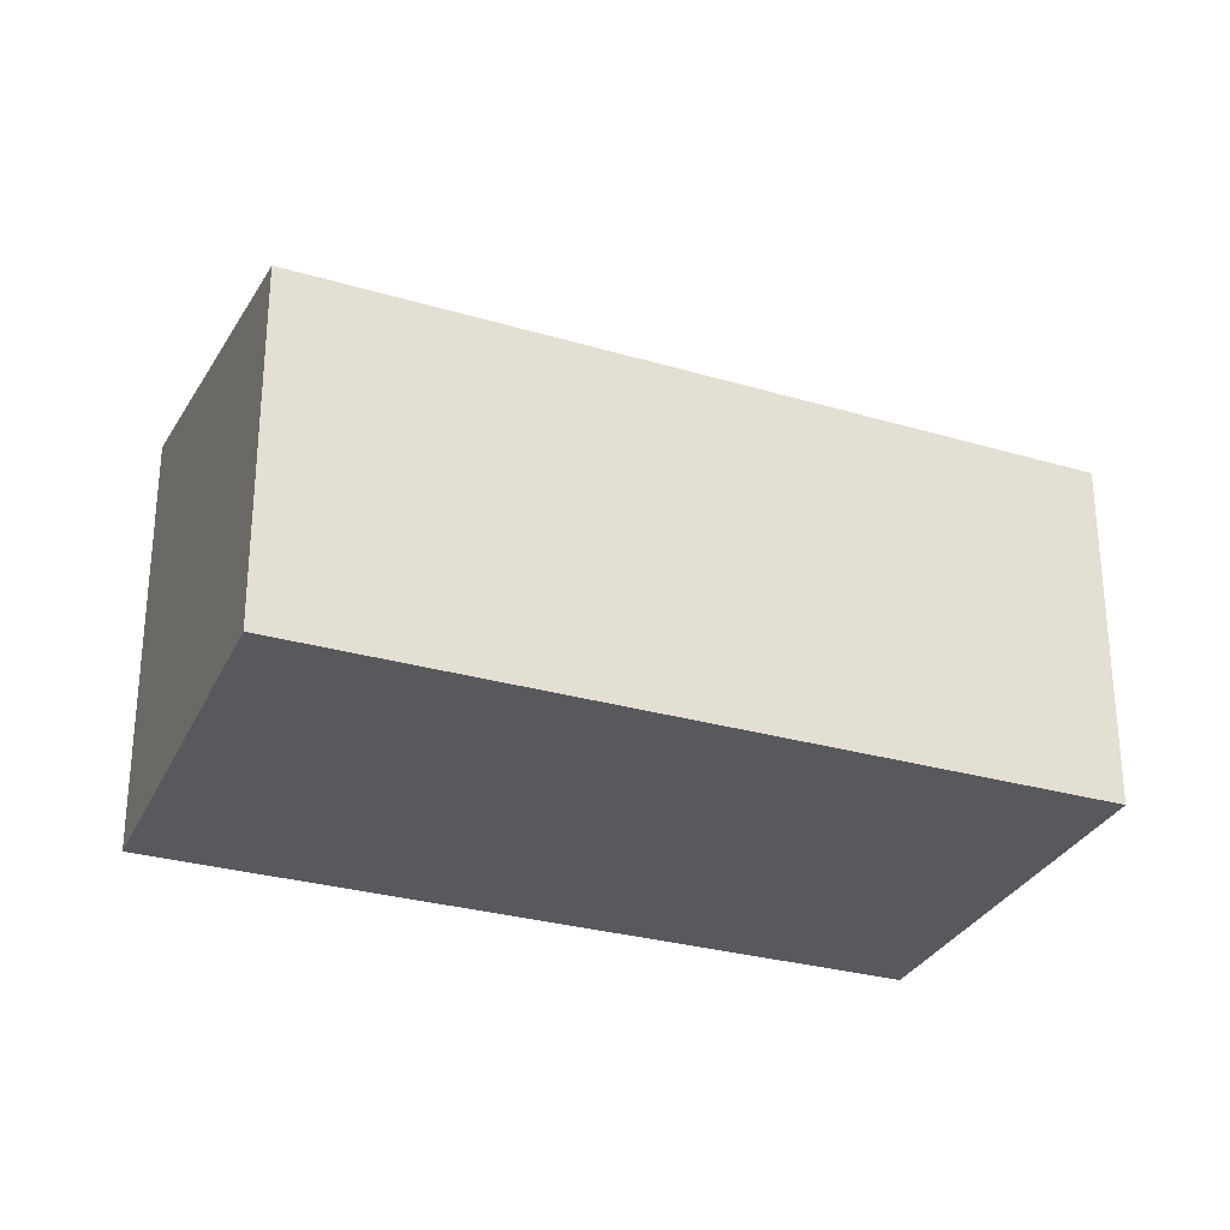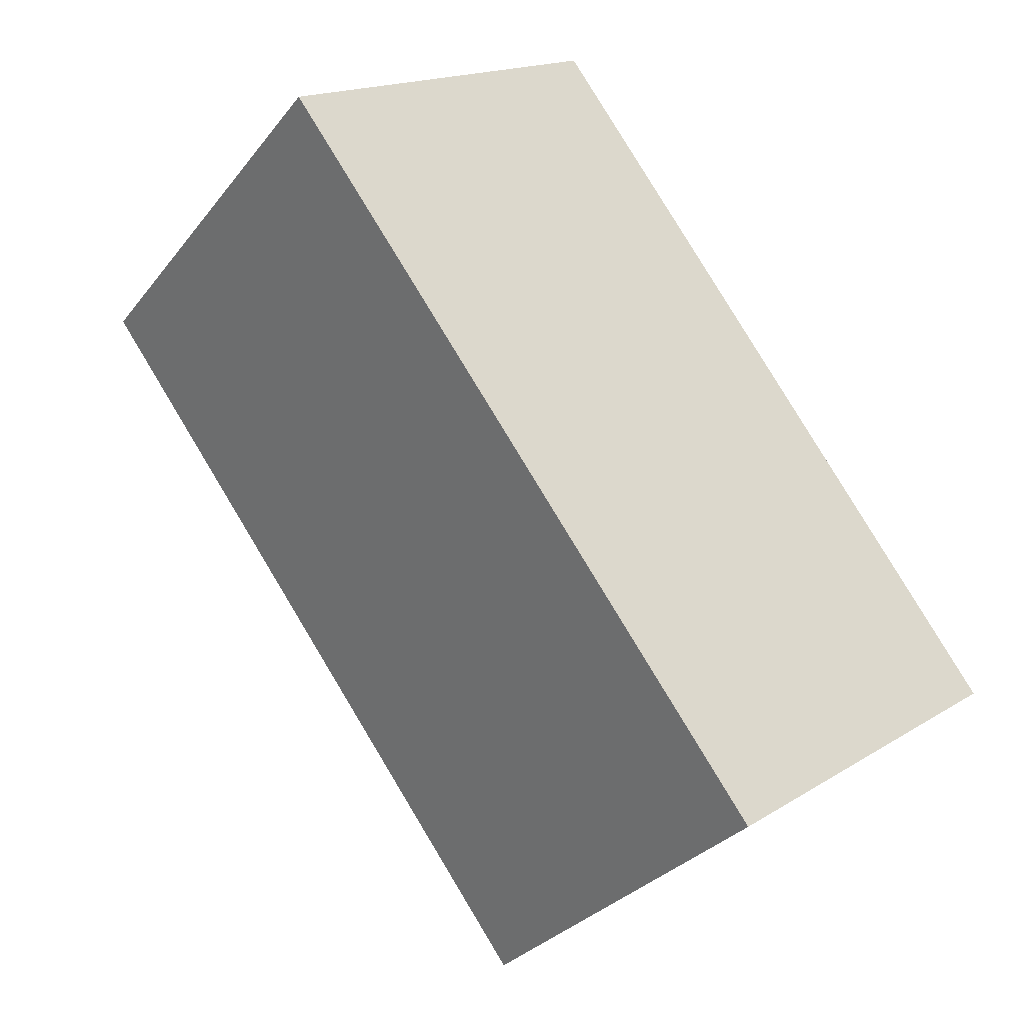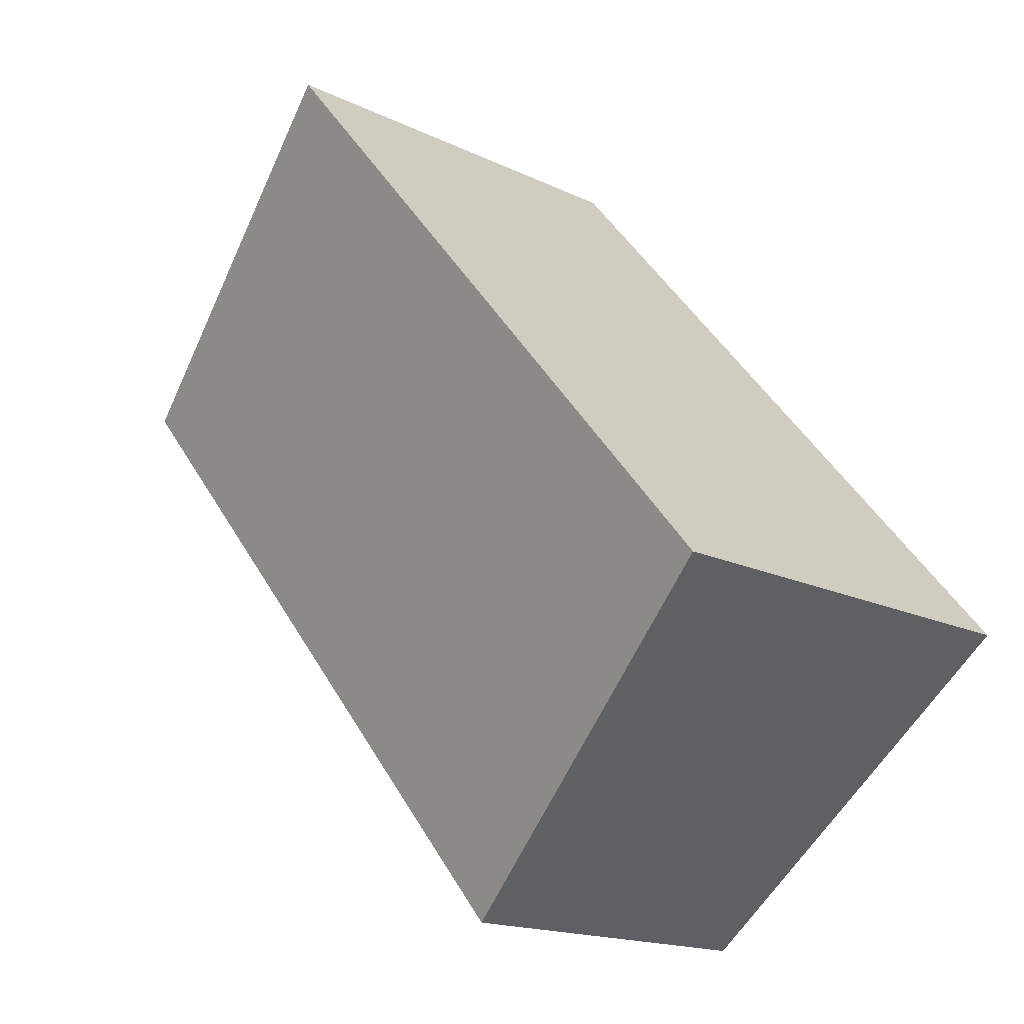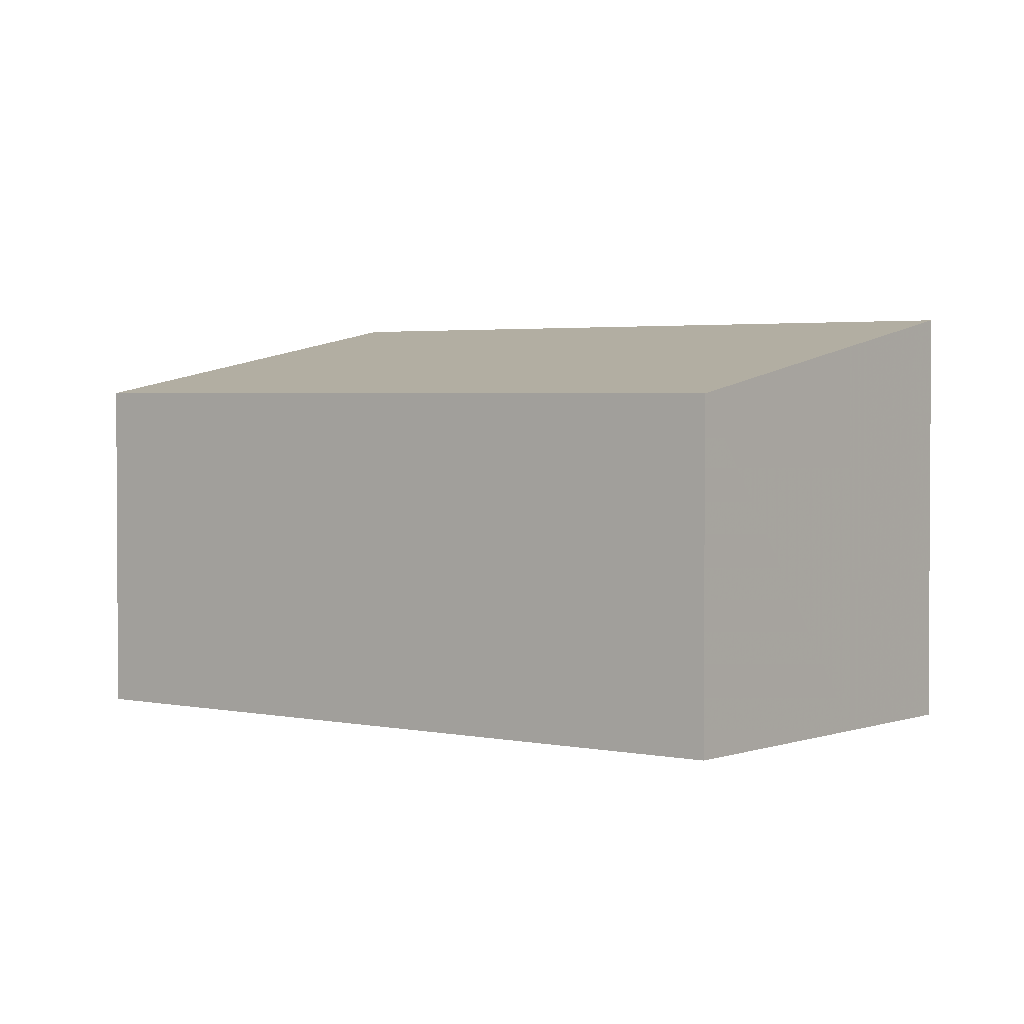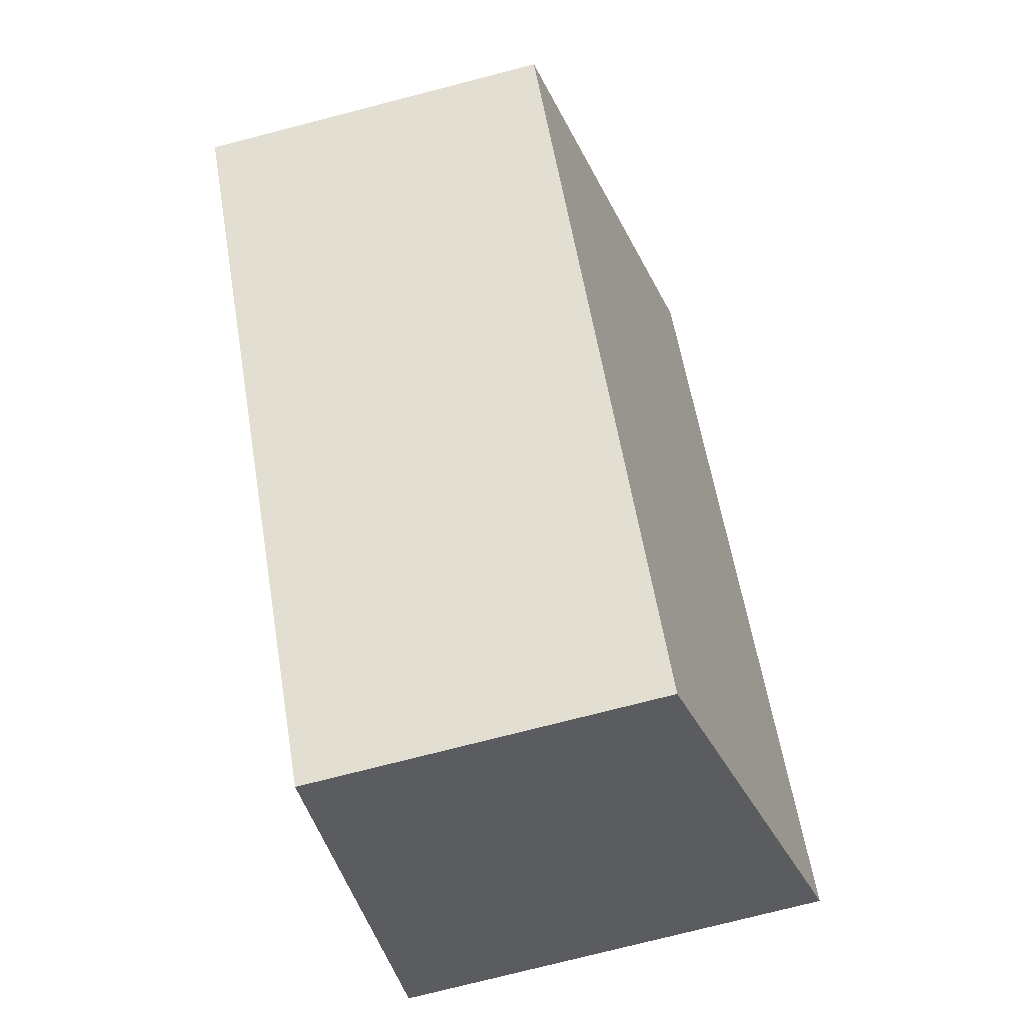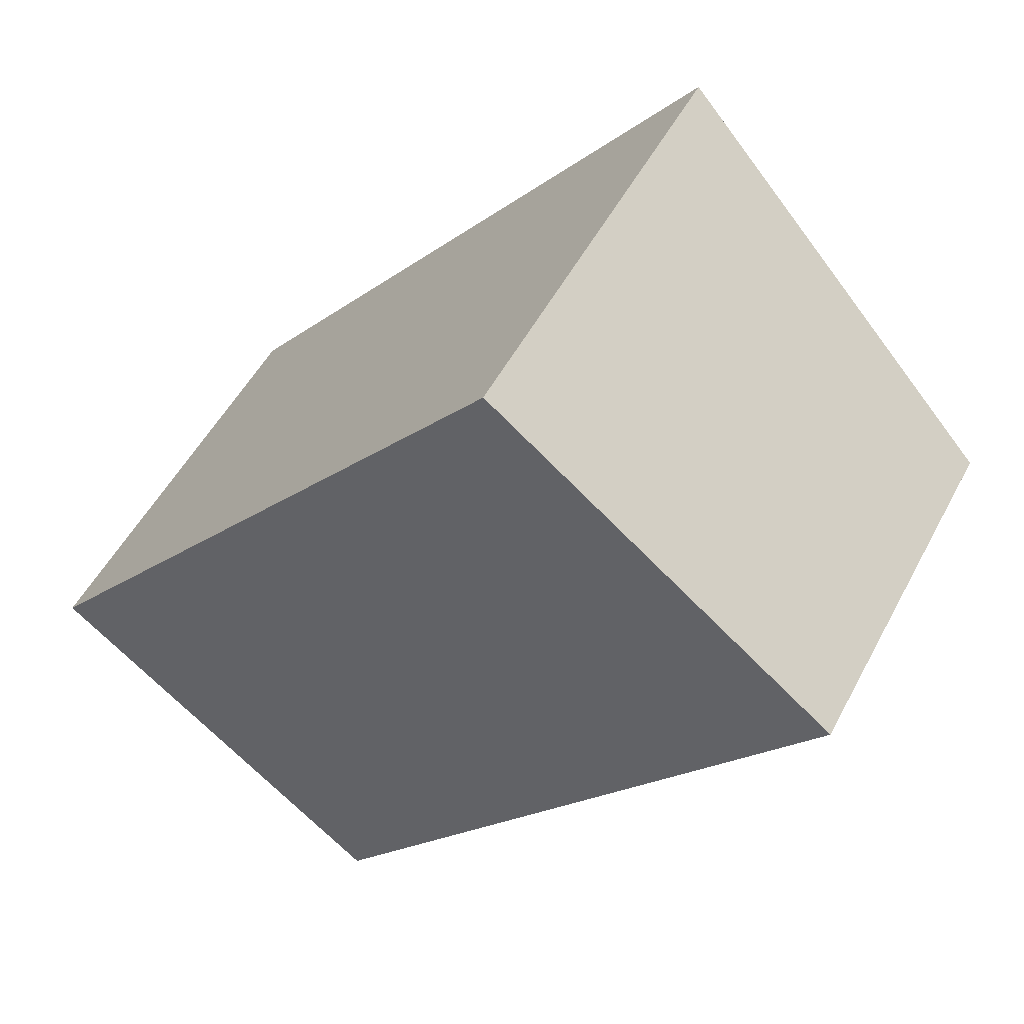
<metadata>
{"format":"obj","ext":"obj","renderer":"f3d","projection":"perspective","resolution":1024,"background":"white","views":[{"elev":-29.6,"azim":-72.8,"up":"+Z"},{"elev":16.1,"azim":37.7,"up":"+Y"},{"elev":-16.4,"azim":45.2,"up":"+Y"},{"elev":2.1,"azim":-12.5,"up":"+Z"},{"elev":-76.0,"azim":-75.6,"up":"+Y"},{"elev":51.1,"azim":-152.9,"up":"+Y"}]}
</metadata>
<code>
v 51.54 132.4 -3.624
v 53.87 134.3 -3.046
v 50.37 138.5 -2.99
v 48.02 136.6 -3.569
v 50.19 138.3 -3.035
v 53.69 134.2 -3.09
v 48.98 135.5 -3.584
v 48.02 136.6 -3.569
v 53.49 134.4 -3.087
v 51.33 132.7 -3.62
v 50.2 138.3 -3.035
v 48.04 136.6 -3.569
v 49.5 137.8 -3.209
v 49.48 137.8 -3.208
v 52.79 133.9 -3.26
v 53.67 134.6 -3.042
v 48.04 136.6 -3.569
v 50.38 138.5 -2.991
v 52.99 133.6 -3.264
v 52.99 133.6 -3.264
v 51.54 132.4 -3.624
v 51.54 132.4 -5.977
v 52.99 133.6 -5.977
v 53.67 134.6 -3.042
v 53.87 134.3 -3.046
v 53.87 134.3 -5.977
v 53.67 134.6 -5.977
v 50.19 138.3 -3.035
v 50.37 138.5 -2.99
v 50.37 138.5 -5.977
v 50.19 138.3 -5.977
v 48.04 136.6 -3.569
v 48.02 136.6 -3.569
v 48.02 136.6 -5.977
v 48.04 136.6 -5.977
v 49.48 137.8 -3.208
v 50.19 138.3 -3.035
v 50.19 138.3 -5.977
v 49.48 137.8 -5.977
v 53.87 134.3 -3.046
v 53.69 134.2 -3.09
v 53.69 134.2 -5.977
v 53.87 134.3 -5.977
v 51.33 132.7 -3.62
v 48.98 135.5 -3.584
v 48.98 135.5 -5.977
v 51.33 132.7 -5.977
v 48.02 136.6 -3.569
v 48.02 136.6 -3.569
v 48.02 136.6 -5.977
v 48.02 136.6 -5.977
v 51.54 132.4 -3.624
v 51.33 132.7 -3.62
v 51.33 132.7 -5.977
v 51.54 132.4 -5.977
v 48.02 136.6 -3.569
v 49.48 137.8 -3.208
v 49.48 137.8 -5.977
v 48.02 136.6 -5.977
v 50.38 138.5 -2.991
v 53.67 134.6 -3.042
v 53.67 134.6 -5.977
v 50.38 138.5 -5.977
v 48.98 135.5 -3.584
v 48.04 136.6 -3.569
v 48.04 136.6 -5.977
v 48.98 135.5 -5.977
v 50.37 138.5 -2.99
v 50.38 138.5 -2.991
v 50.38 138.5 -5.977
v 50.37 138.5 -5.977
v 53.69 134.2 -3.09
v 52.99 133.6 -3.264
v 52.99 133.6 -5.977
v 53.69 134.2 -5.977
v 48.02 136.6 -5.977
v 50.37 138.5 -5.977
v 53.87 134.3 -5.977
v 51.54 132.4 -5.977
f 9 6 2 16
f 17 7 12
f 15 10 1 19
f 13 12 7 10 15
f 14 8 12 13
f 13 11 5 14
f 15 9 11 13
f 11 9 16 18
f 12 8 4 17
f 18 3 5 11
f 19 6 9 15
f 21 22 23 20
f 25 26 27 24
f 29 30 31 28
f 33 34 35 32
f 37 38 39 36
f 41 42 43 40
f 45 46 47 44
f 49 50 51 48
f 53 54 55 52
f 57 58 59 56
f 61 62 63 60
f 65 66 67 64
f 69 70 71 68
f 73 74 75 72
f 77 78 79 76

</code>
